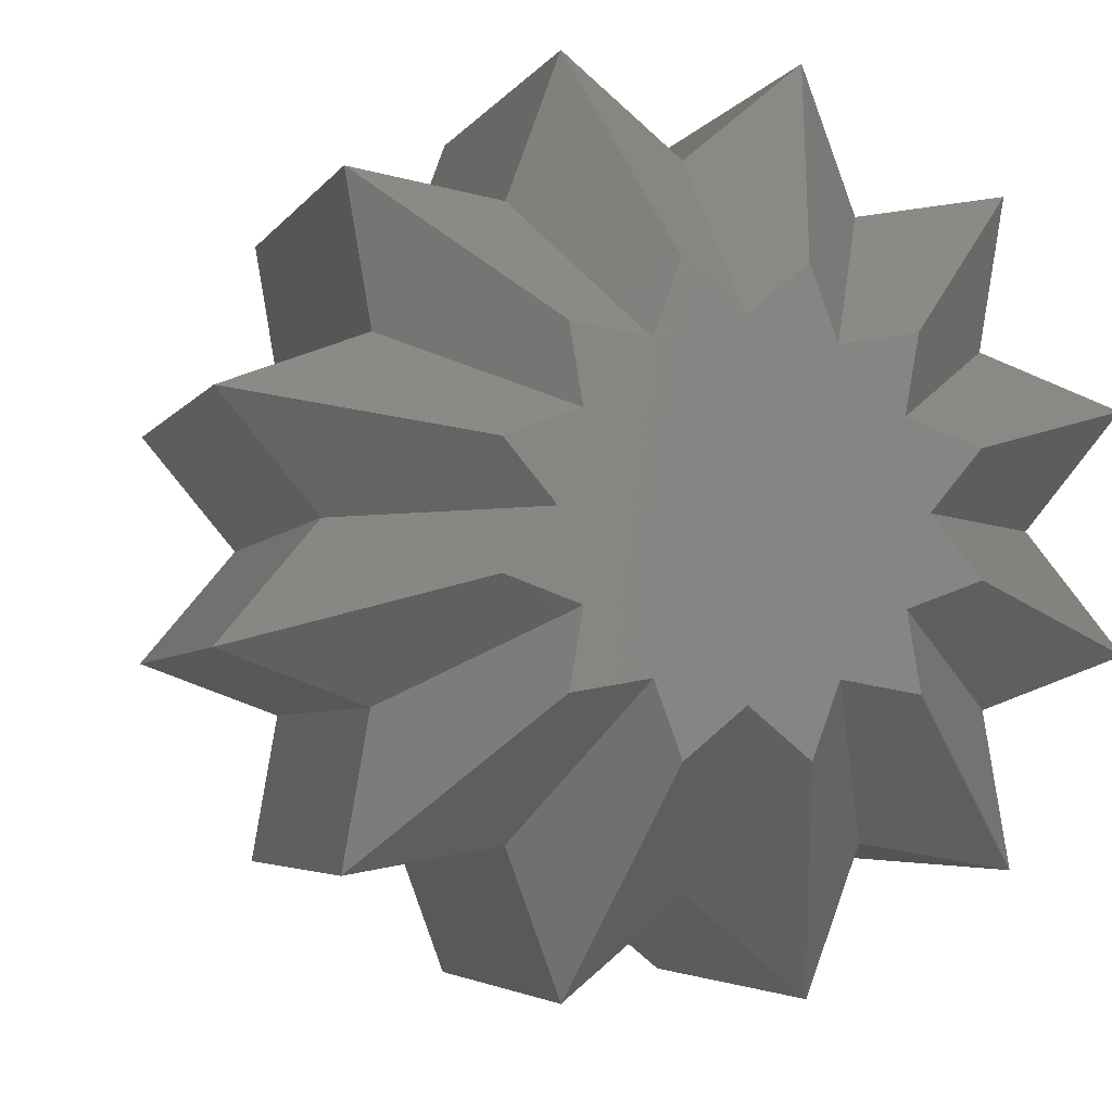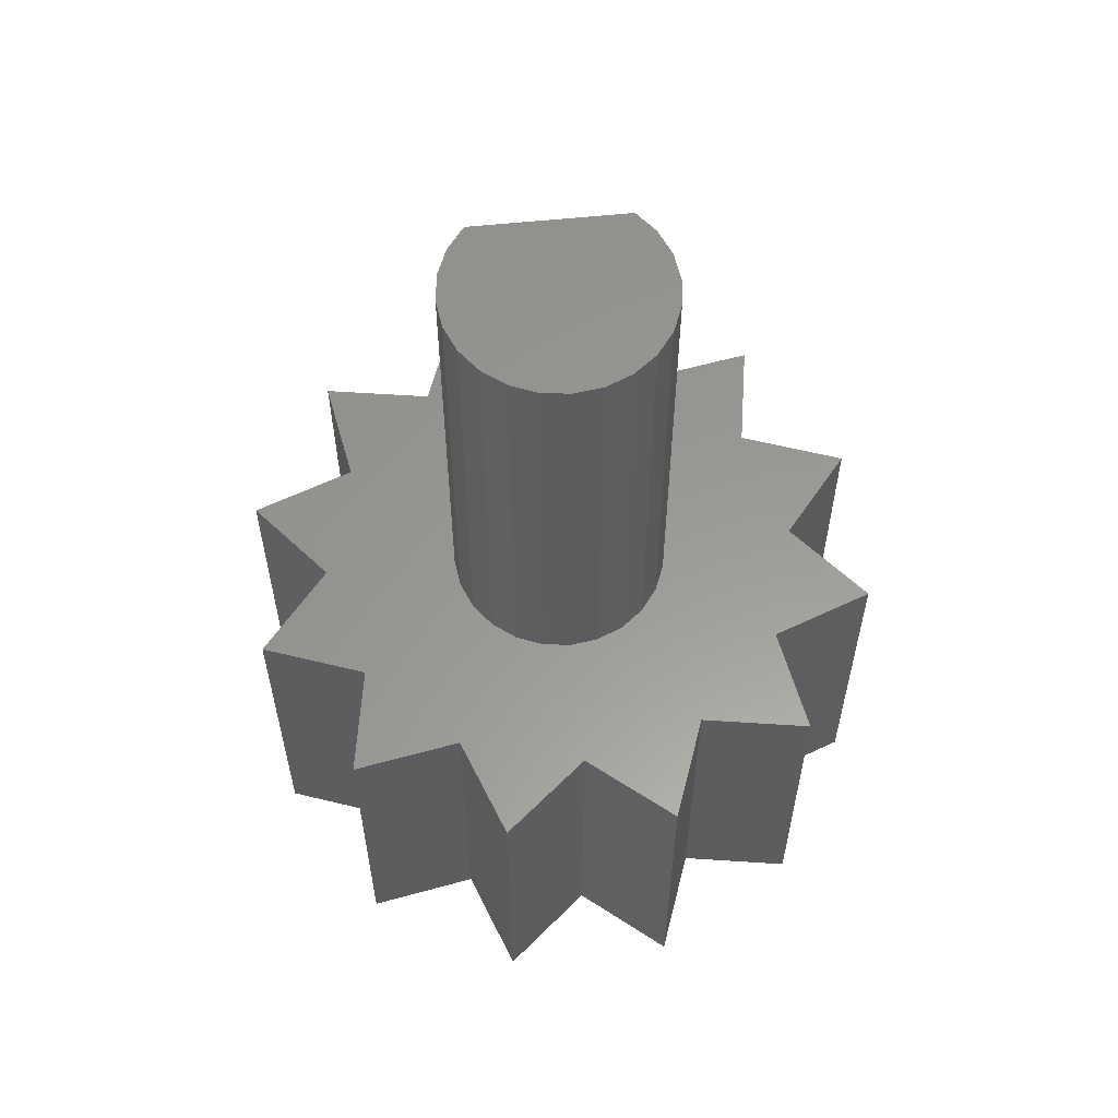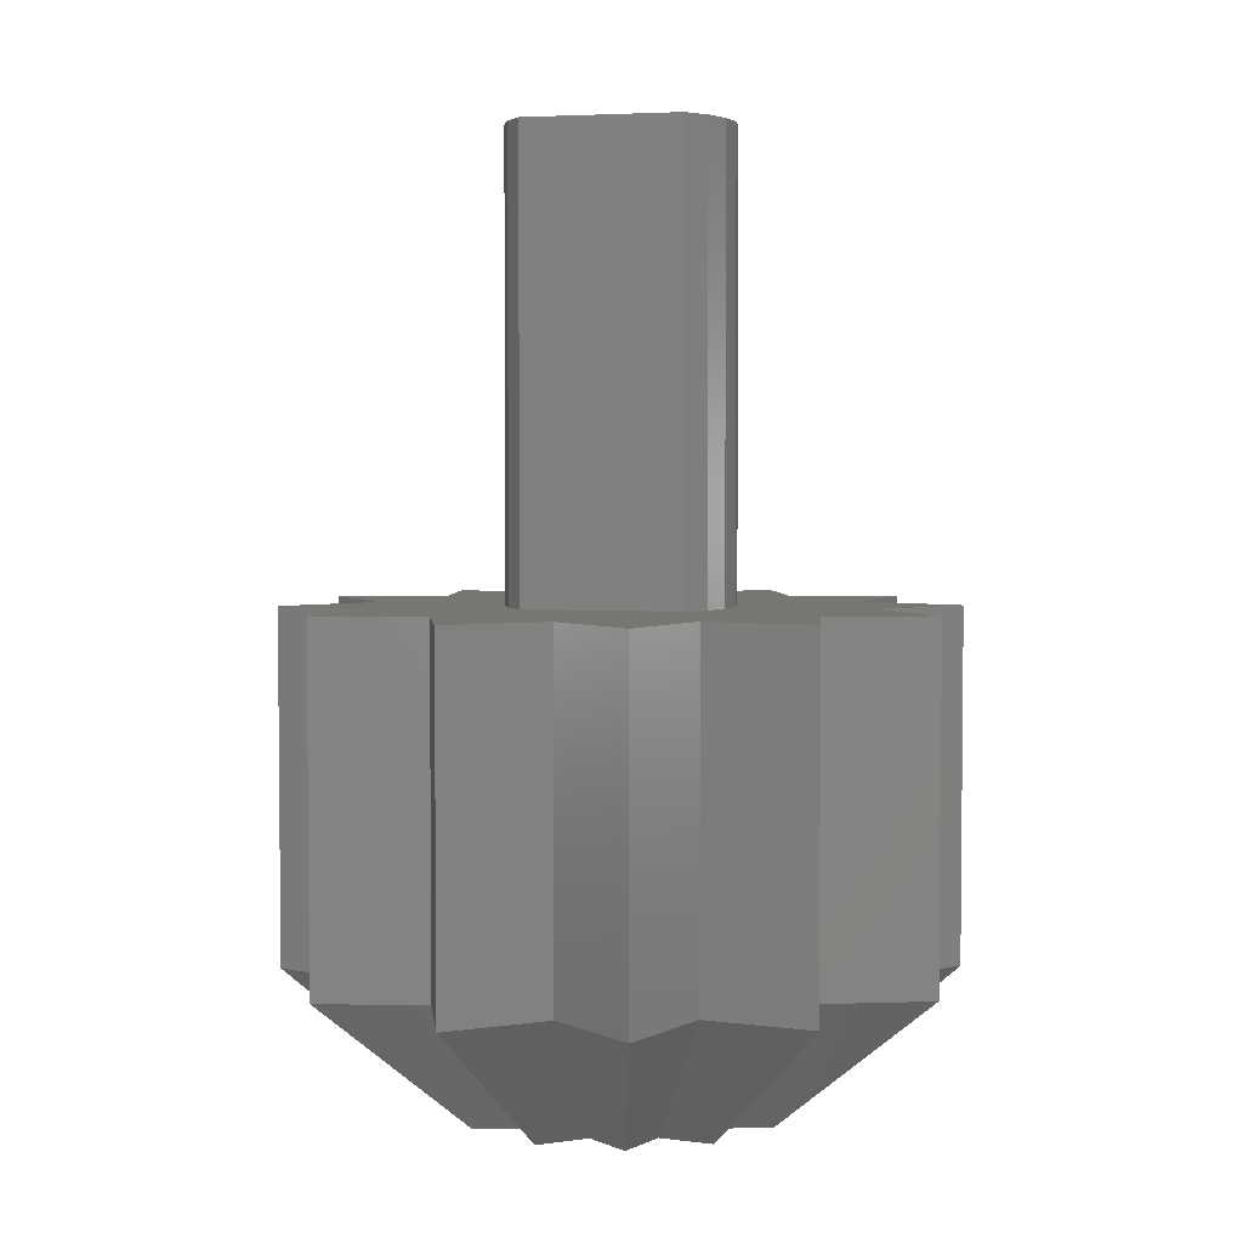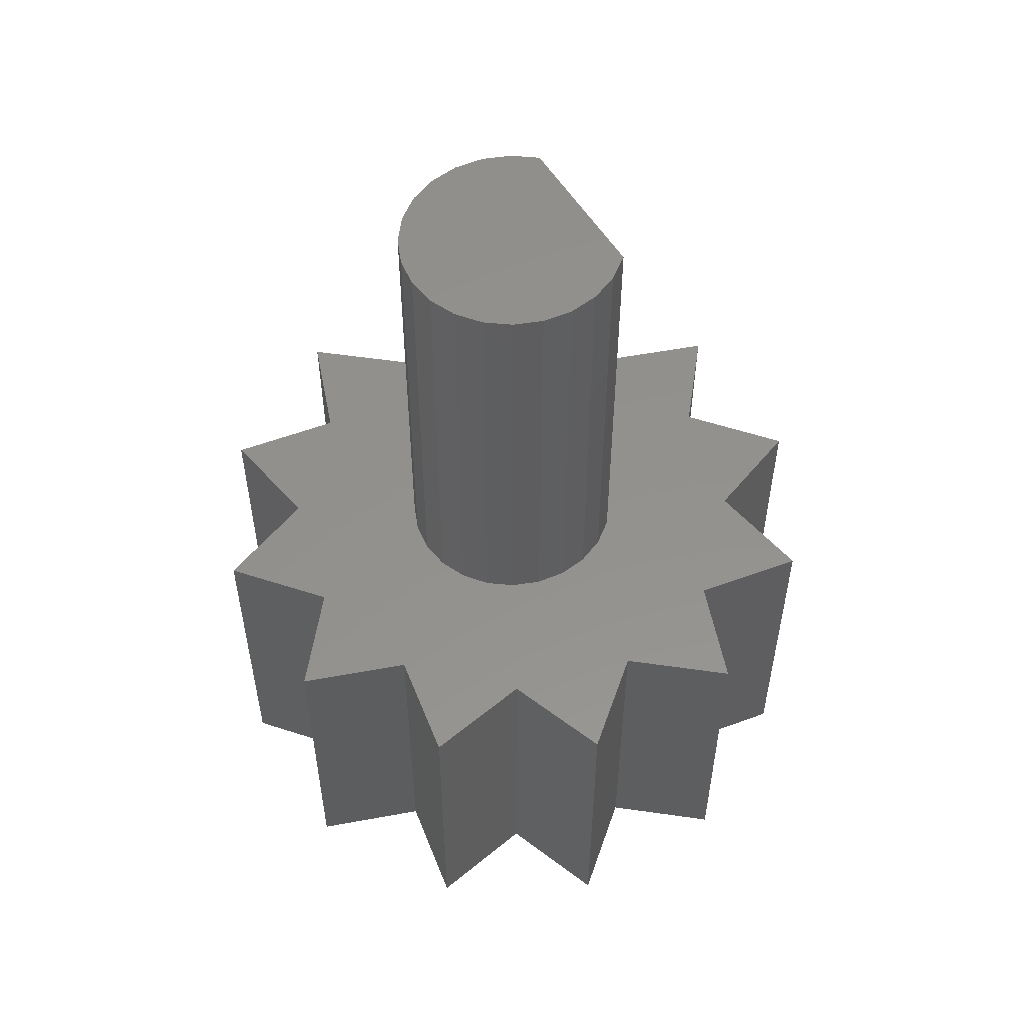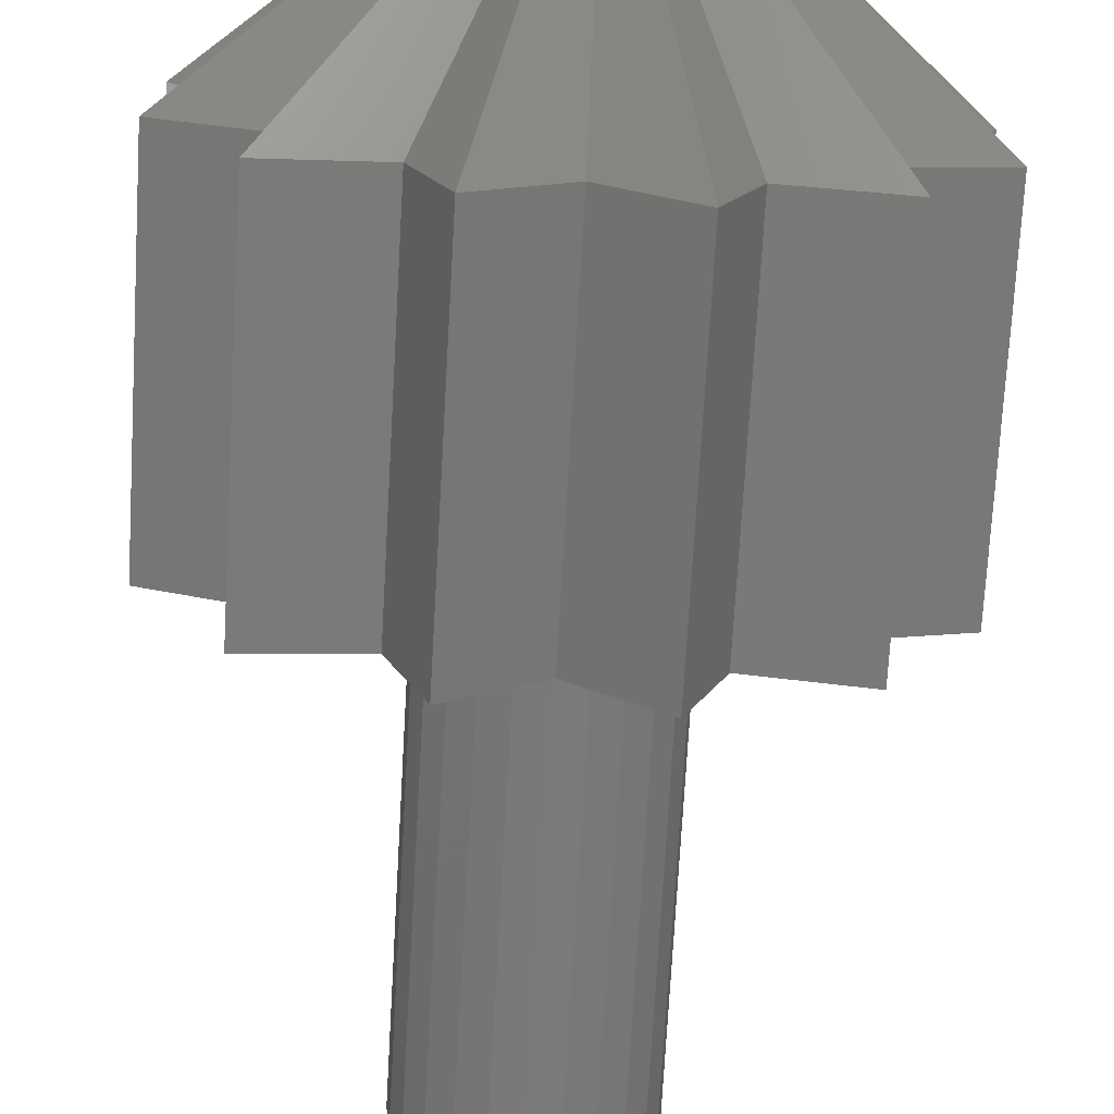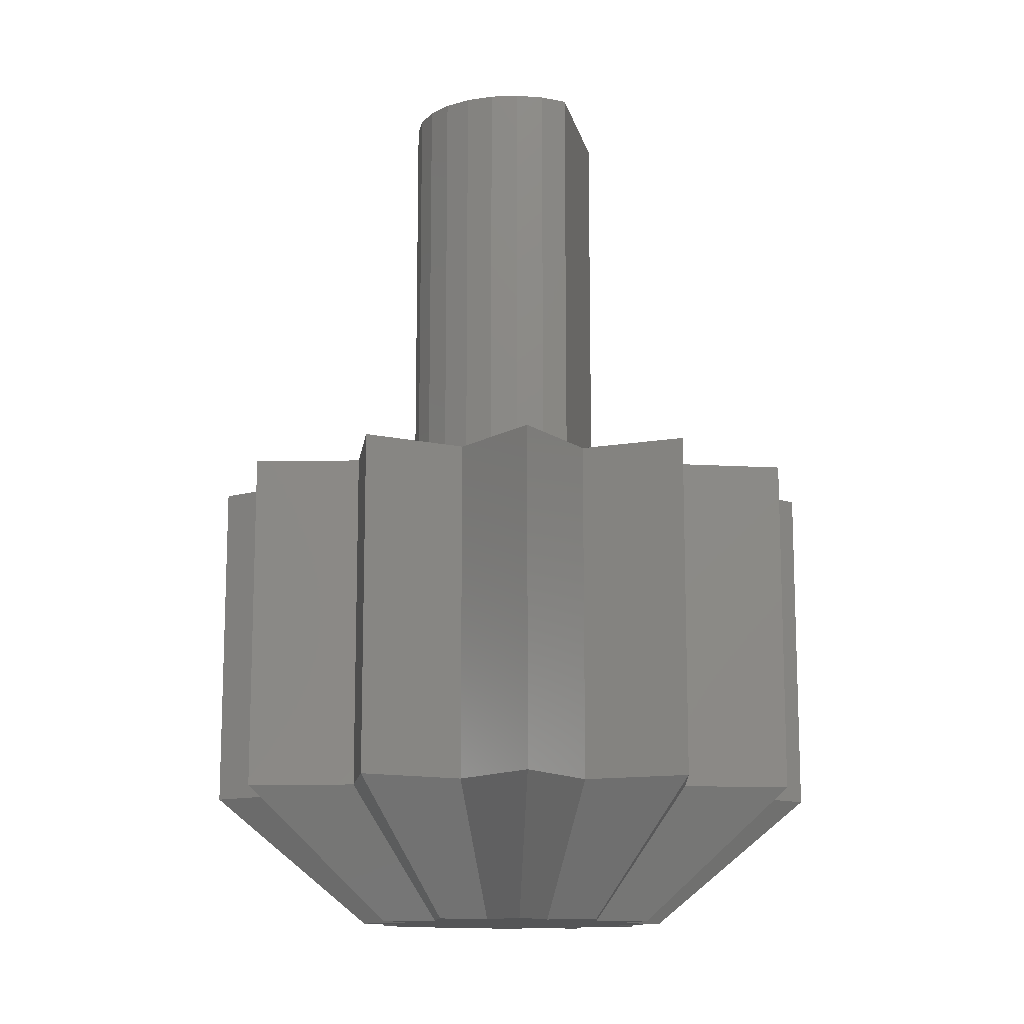
<metadata>
{"format":"stl","ext":"stl","renderer":"f3d","projection":"perspective","resolution":1024,"background":"white","views":[{"elev":-3.7,"azim":165.2,"up":"+Y"},{"elev":59.3,"azim":-6.0,"up":"+Z"},{"elev":3.7,"azim":-166.1,"up":"+Z"},{"elev":55.0,"azim":58.8,"up":"+Z"},{"elev":-73.5,"azim":176.7,"up":"+Y"},{"elev":-13.0,"azim":102.3,"up":"+Z"}]}
</metadata>
<code>
# stl→obj: 110 verts, 216 faces
v 2.25 92 -2.192
v 2.898 92.78 -2.192
v 4.5 92 0.2977
v 5.796 93.55 0.2977
v 2.898 91.22 -2.192
v 5.796 90.45 0.2977
v 3.897 89.75 0.2977
v 1.949 90.88 -2.192
v 2.121 89.88 -2.192
v 4.243 87.76 0.2977
v 2.25 88.1 0.2977
v 1.125 90.05 -2.192
v 0.7765 89.1 -2.192
v 1.553 86.2 0.2977
v -1.49e-09 87.5 0.2977
v -7.451e-10 89.75 -2.192
v -0.7765 89.1 -2.192
v -1.553 86.2 0.2977
v -2.25 88.1 0.2977
v -1.125 90.05 -2.192
v -2.121 89.88 -2.192
v -4.243 87.76 0.2977
v -3.897 89.75 0.2977
v -1.949 90.88 -2.192
v -2.898 91.22 -2.192
v -5.796 90.45 0.2977
v -4.5 92 0.2977
v -2.25 92 -2.192
v -2.898 92.78 -2.192
v -5.796 93.55 0.2977
v -3.897 94.25 0.2977
v -1.949 93.12 -2.192
v -2.121 94.12 -2.192
v -4.243 96.24 0.2977
v -1.125 93.95 -2.192
v -2.25 95.9 0.2977
v -0.7765 94.9 -2.192
v -1.553 97.8 0.2977
v -7.451e-10 94.25 -2.192
v -1.49e-09 96.5 0.2977
v 0.7765 94.9 -2.192
v 1.553 97.8 0.2977
v 1.125 93.95 -2.192
v 2.25 95.9 0.2977
v 2.121 94.12 -2.192
v 4.243 96.24 0.2977
v 1.949 93.12 -2.192
v 3.897 94.25 0.2977
v 5.796 90.45 6.688
v 4.5 92 6.688
v 5.796 93.55 6.688
v 3.897 94.25 6.688
v 4.243 96.24 6.688
v 2.25 95.9 6.688
v 1.553 97.8 6.688
v -1.49e-09 96.5 6.688
v -1.553 97.8 6.688
v -2.25 95.9 6.688
v -4.243 96.24 6.688
v -3.897 94.25 6.688
v -5.796 93.55 6.688
v -4.5 92 6.688
v -5.796 90.45 6.688
v -3.897 89.75 6.688
v -4.243 87.76 6.688
v -2.25 88.1 6.688
v -1.553 86.2 6.688
v -1.49e-09 87.5 6.688
v 1.553 86.2 6.688
v 2.25 88.1 6.688
v 4.243 87.76 6.688
v 3.897 89.75 6.688
v -1.012 90.21 6.688
v -1.431 90.54 6.688
v -1.753 90.97 6.688
v -1.955 91.46 6.688
v -2.024 92 6.688
v -1.955 92.54 6.688
v -1.753 93.03 6.688
v -1.431 93.46 6.688
v 1.431 93.46 6.688
v 1.753 93.03 6.688
v 1.955 92.54 6.688
v 2.024 92 6.688
v 1.955 91.46 6.688
v 1.753 90.97 6.688
v 1.431 90.54 6.688
v 1.012 90.21 6.688
v 0.5238 90 6.688
v 1.553e-13 89.93 6.688
v -0.5238 90 6.688
v 1.753 93.03 15.01
v 1.431 93.46 15.01
v -1.431 93.46 15.01
v -1.753 93.03 15.01
v 1.955 92.54 15.01
v -1.955 92.54 15.01
v 2.024 92 15.01
v -2.024 92 15.01
v 1.955 91.46 15.01
v -1.955 91.46 15.01
v -1.753 90.97 15.01
v 1.753 90.97 15.01
v -1.431 90.54 15.01
v 1.431 90.54 15.01
v -1.012 90.21 15.01
v 1.012 90.21 15.01
v -0.5238 90 15.01
v 9.009e-14 89.93 15.01
v 0.5238 90 15.01
f 1 2 3
f 3 2 4
f 5 1 3
f 6 5 3
f 7 8 5
f 7 5 6
f 7 9 8
f 10 9 7
f 10 11 9
f 11 12 9
f 11 13 12
f 14 13 11
f 14 15 13
f 15 16 13
f 15 17 16
f 18 17 15
f 18 19 17
f 19 20 17
f 19 21 20
f 22 21 19
f 22 23 21
f 23 24 21
f 23 25 24
f 23 26 25
f 26 27 25
f 25 27 28
f 28 27 29
f 27 30 29
f 29 30 31
f 29 31 32
f 32 31 33
f 33 31 34
f 35 33 36
f 33 34 36
f 35 36 37
f 37 36 38
f 39 37 40
f 37 38 40
f 39 40 41
f 41 40 42
f 43 41 44
f 41 42 44
f 43 44 45
f 45 44 46
f 47 45 48
f 45 46 48
f 2 47 48
f 2 48 4
f 6 3 49
f 49 3 50
f 3 4 50
f 50 4 51
f 4 48 51
f 51 48 52
f 48 46 52
f 52 46 53
f 44 54 46
f 54 53 46
f 44 42 54
f 54 42 55
f 40 56 42
f 56 55 42
f 40 38 56
f 56 38 57
f 36 58 38
f 58 57 38
f 36 34 58
f 58 34 59
f 31 60 34
f 60 59 34
f 30 61 31
f 61 60 31
f 27 62 30
f 62 61 30
f 26 63 27
f 63 62 27
f 23 64 26
f 64 63 26
f 22 65 23
f 65 64 23
f 22 19 65
f 65 19 66
f 18 67 19
f 67 66 19
f 18 15 67
f 67 15 68
f 14 69 15
f 69 68 15
f 14 11 69
f 69 11 70
f 10 71 11
f 71 70 11
f 10 7 71
f 71 7 72
f 7 6 72
f 72 6 49
f 43 39 41
f 13 16 12
f 35 37 39
f 17 20 16
f 1 47 2
f 28 29 32
f 24 25 28
f 8 1 5
f 47 43 45
f 32 33 35
f 21 24 20
f 9 12 8
f 43 35 39
f 47 35 43
f 1 35 47
f 8 35 1
f 12 35 8
f 16 35 12
f 16 20 35
f 20 32 35
f 20 28 32
f 20 24 28
f 69 70 68
f 60 58 59
f 65 66 64
f 71 72 70
f 52 53 54
f 67 68 66
f 62 60 61
f 64 62 63
f 72 49 50
f 50 51 52
f 68 73 66
f 66 73 64
f 54 55 56
f 58 56 57
f 68 70 73
f 64 73 62
f 54 56 58
f 60 54 58
f 62 54 60
f 70 72 50
f 70 50 52
f 70 52 54
f 73 74 62
f 74 75 62
f 75 76 62
f 76 77 62
f 77 78 62
f 62 78 79
f 62 79 80
f 62 80 54
f 80 81 54
f 82 54 81
f 83 54 82
f 84 54 83
f 70 54 84
f 70 84 85
f 70 85 86
f 70 86 87
f 70 87 88
f 70 88 89
f 70 89 90
f 70 90 91
f 70 91 73
f 92 93 94
f 92 94 95
f 96 92 95
f 96 95 97
f 98 96 97
f 98 97 99
f 100 98 99
f 100 99 101
f 102 100 101
f 103 100 102
f 104 103 102
f 105 103 104
f 106 105 104
f 107 105 106
f 108 107 106
f 109 110 108
f 108 110 107
f 80 94 93
f 81 80 93
f 79 95 94
f 79 94 80
f 78 97 95
f 78 95 79
f 77 99 97
f 77 97 78
f 76 101 99
f 76 99 77
f 75 102 101
f 75 101 76
f 74 104 102
f 74 102 75
f 73 106 104
f 73 104 74
f 91 108 106
f 91 106 73
f 90 109 91
f 109 108 91
f 109 89 110
f 90 89 109
f 110 88 107
f 89 88 110
f 107 87 105
f 88 87 107
f 105 86 103
f 87 86 105
f 103 85 100
f 86 85 103
f 100 84 98
f 85 84 100
f 98 83 96
f 84 83 98
f 96 82 92
f 83 82 96
f 92 81 93
f 82 81 92

</code>
